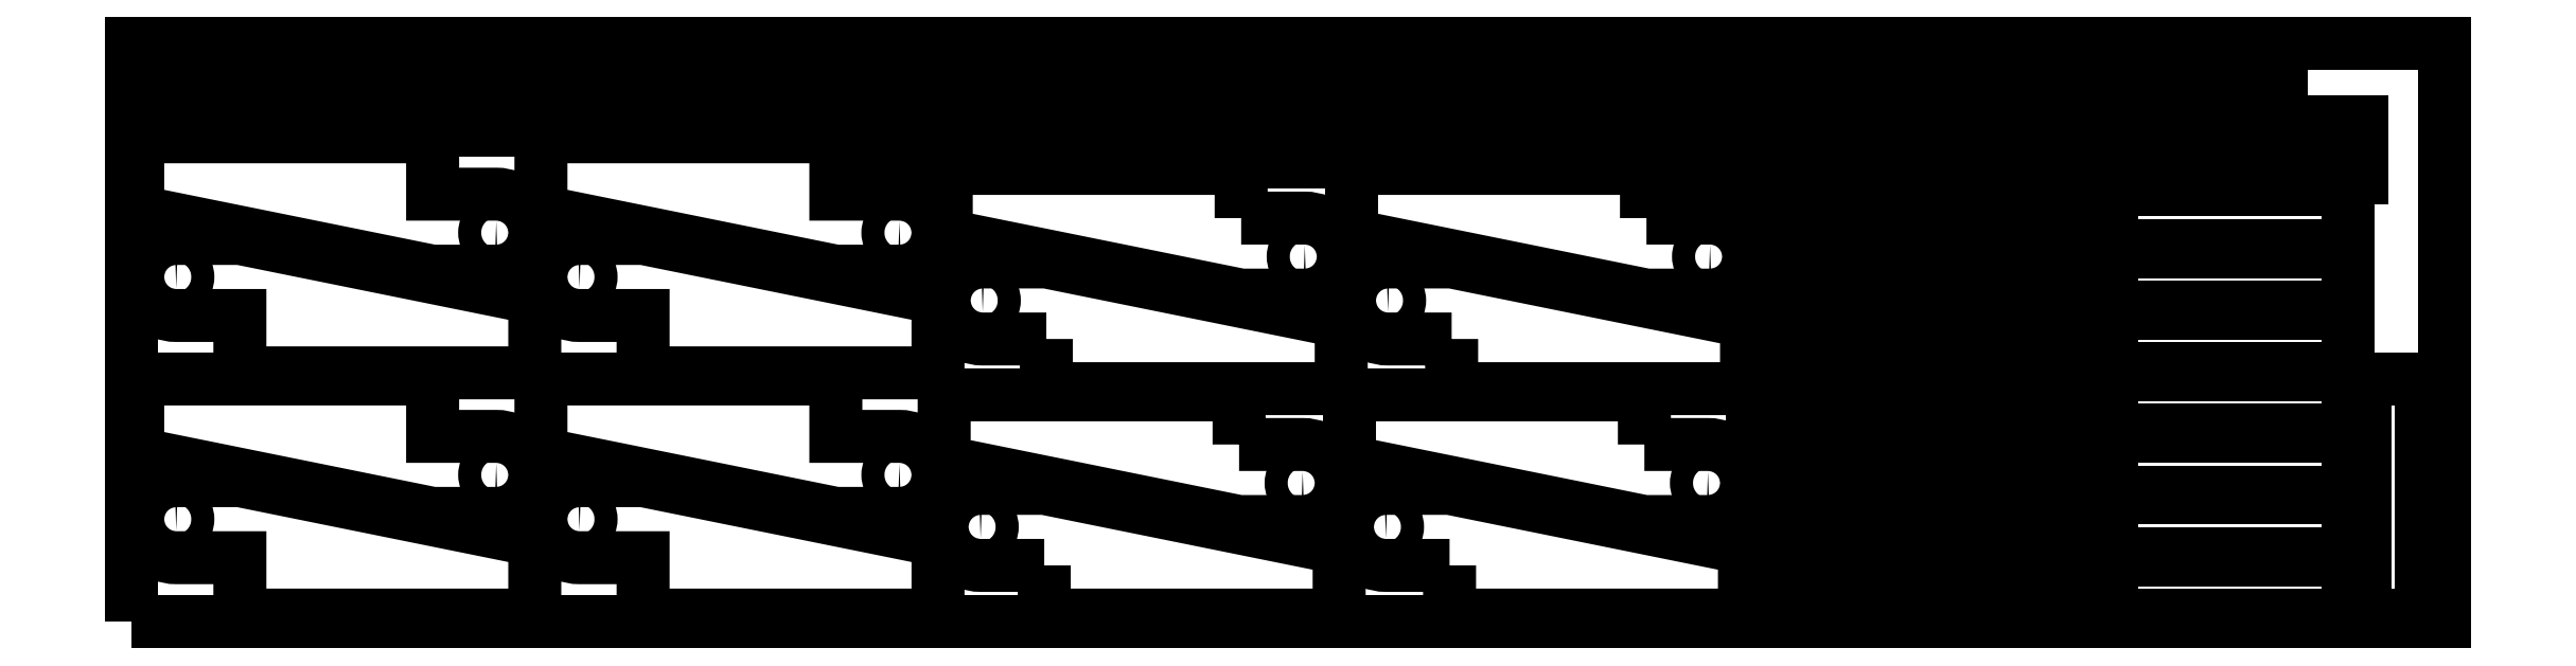
<metadata>
{"format":"dxf","ext":"dxf","renderer":"ezdxf+matplotlib","layout":"modelspace","background":"white","min_lineweight":24,"dpi":150}
</metadata>
<code>
0
SECTION
2
ENTITIES
0
POLYLINE
8
0
10
0
20
0
39
0
70
1
66
1
0
VERTEX
8
0
10
0
20
0
42
-0
0
VERTEX
8
0
10
6000
20
0
42
-0
0
VERTEX
8
0
10
6000
20
1500
42
-0
0
VERTEX
8
0
10
0
20
1500
42
-0
0
SEQEND
0
POLYLINE
8
0
10
0
20
0
39
0
70
1
66
1
0
VERTEX
8
0
10
5136
20
160.1
42
-0
0
VERTEX
8
0
10
5136
20
16.05
42
-0
0
VERTEX
8
0
10
5749
20
16.05
42
-0
0
VERTEX
8
0
10
5749
20
160.1
42
-0
0
SEQEND
0
POLYLINE
8
0
10
0
20
0
39
0
70
1
66
1
0
VERTEX
8
0
10
16.05
20
1274
42
-0
0
VERTEX
8
0
10
914
20
1274
42
-0
0
VERTEX
8
0
10
914
20
1339
42
-0
0
VERTEX
8
0
10
16.05
20
1339
42
-0
0
SEQEND
0
POLYLINE
8
0
10
0
20
0
39
0
70
1
66
1
0
VERTEX
8
0
10
946.1
20
280.1
42
1
0
VERTEX
8
0
10
946
20
480.1
42
0
0
VERTEX
8
0
10
781
20
480.1
42
0
0
VERTEX
8
0
10
781
20
629.1
42
0
0
VERTEX
8
0
10
16.05
20
629.1
42
0
0
VERTEX
8
0
10
16.05
20
435.1
42
0
0
VERTEX
8
0
10
781.1
20
280.1
42
0
0
SEQEND
0
POLYLINE
8
0
10
0
20
0
39
0
70
1
66
1
0
VERTEX
8
0
10
946.1
20
410.1
42
-1
0
VERTEX
8
0
10
946.1
20
350.1
42
-1
0
SEQEND
0
POLYLINE
8
0
10
0
20
0
39
0
70
1
66
1
0
VERTEX
8
0
10
2873
20
459
42
0
0
VERTEX
8
0
10
2873
20
588
42
0
0
VERTEX
8
0
10
2108
20
588
42
0
0
VERTEX
8
0
10
2108
20
414
42
0
0
VERTEX
8
0
10
2873
20
259
42
0
0
VERTEX
8
0
10
3038
20
259
42
1
0
VERTEX
8
0
10
3038
20
459
42
0
0
SEQEND
0
POLYLINE
8
0
10
0
20
0
39
0
70
1
66
1
0
VERTEX
8
0
10
3038
20
389
42
-1
0
VERTEX
8
0
10
3038
20
329
42
-1
0
SEQEND
0
POLYLINE
8
0
10
0
20
0
39
0
70
1
66
1
0
VERTEX
8
0
10
116
20
365
42
1
0
VERTEX
8
0
10
116.1
20
165
42
0
0
VERTEX
8
0
10
281.1
20
165
42
0
0
VERTEX
8
0
10
281.1
20
16.05
42
0
0
VERTEX
8
0
10
1046
20
16.05
42
0
0
VERTEX
8
0
10
1046
20
210.1
42
0
0
VERTEX
8
0
10
281
20
365
42
0
0
SEQEND
0
POLYLINE
8
0
10
0
20
0
39
0
70
1
66
1
0
VERTEX
8
0
10
116.1
20
235
42
-1
0
VERTEX
8
0
10
116
20
295
42
-1
0
SEQEND
0
POLYLINE
8
0
10
0
20
0
39
0
70
1
66
1
0
VERTEX
8
0
10
2368
20
145.1
42
0
0
VERTEX
8
0
10
2368
20
16.05
42
0
0
VERTEX
8
0
10
3133
20
16.05
42
0
0
VERTEX
8
0
10
3133
20
190.1
42
0
0
VERTEX
8
0
10
2368
20
345
42
0
0
VERTEX
8
0
10
2203
20
345
42
1
0
VERTEX
8
0
10
2203
20
145
42
0
0
SEQEND
0
POLYLINE
8
0
10
0
20
0
39
0
70
1
66
1
0
VERTEX
8
0
10
2203
20
215
42
-1
0
VERTEX
8
0
10
2203
20
275
42
-1
0
SEQEND
0
POLYLINE
8
0
10
0
20
0
39
0
70
1
66
1
0
VERTEX
8
0
10
116
20
994.1
42
1
0
VERTEX
8
0
10
116.1
20
794.1
42
0
0
VERTEX
8
0
10
281.1
20
794.1
42
0
0
VERTEX
8
0
10
281.1
20
645.1
42
0
0
VERTEX
8
0
10
1046
20
645.1
42
0
0
VERTEX
8
0
10
1046
20
839.1
42
0
0
VERTEX
8
0
10
281
20
994.1
42
0
0
SEQEND
0
POLYLINE
8
0
10
0
20
0
39
0
70
1
66
1
0
VERTEX
8
0
10
116.1
20
864.1
42
-1
0
VERTEX
8
0
10
116
20
924.1
42
-1
0
SEQEND
0
POLYLINE
8
0
10
0
20
0
39
0
70
1
66
1
0
VERTEX
8
0
10
946.1
20
909.2
42
1
0
VERTEX
8
0
10
946
20
1109
42
0
0
VERTEX
8
0
10
781
20
1109
42
0
0
VERTEX
8
0
10
781
20
1258
42
0
0
VERTEX
8
0
10
16.05
20
1258
42
0
0
VERTEX
8
0
10
16.05
20
1064
42
0
0
VERTEX
8
0
10
781.1
20
909.2
42
0
0
SEQEND
0
POLYLINE
8
0
10
0
20
0
39
0
70
1
66
1
0
VERTEX
8
0
10
946.1
20
1039
42
-1
0
VERTEX
8
0
10
946.1
20
979.2
42
-1
0
SEQEND
0
POLYLINE
8
0
10
0
20
0
39
0
70
1
66
1
0
VERTEX
8
0
10
2373
20
733.1
42
0
0
VERTEX
8
0
10
2373
20
604.1
42
0
0
VERTEX
8
0
10
3138
20
604.1
42
0
0
VERTEX
8
0
10
3138
20
778.1
42
0
0
VERTEX
8
0
10
2373
20
933.1
42
0
0
VERTEX
8
0
10
2208
20
933.1
42
1
0
VERTEX
8
0
10
2208
20
733.1
42
0
0
SEQEND
0
POLYLINE
8
0
10
0
20
0
39
0
70
1
66
1
0
VERTEX
8
0
10
2208
20
803.1
42
-1
0
VERTEX
8
0
10
2208
20
863.1
42
-1
0
SEQEND
0
POLYLINE
8
0
10
0
20
0
39
0
70
1
66
1
0
VERTEX
8
0
10
2879
20
1047
42
0
0
VERTEX
8
0
10
2879
20
1176
42
0
0
VERTEX
8
0
10
2114
20
1176
42
0
0
VERTEX
8
0
10
2114
20
1002
42
0
0
VERTEX
8
0
10
2879
20
847
42
0
0
VERTEX
8
0
10
3044
20
847
42
1
0
VERTEX
8
0
10
3044
20
1047
42
0
0
SEQEND
0
POLYLINE
8
0
10
0
20
0
39
0
70
1
66
1
0
VERTEX
8
0
10
3044
20
977
42
-1
0
VERTEX
8
0
10
3044
20
917
42
-1
0
SEQEND
0
POLYLINE
8
0
10
0
20
0
39
0
70
1
66
1
0
VERTEX
8
0
10
1162
20
365
42
1
0
VERTEX
8
0
10
1162
20
165
42
0
0
VERTEX
8
0
10
1327
20
165
42
0
0
VERTEX
8
0
10
1327
20
16.05
42
0
0
VERTEX
8
0
10
2092
20
16.05
42
0
0
VERTEX
8
0
10
2092
20
210.1
42
0
0
VERTEX
8
0
10
1327
20
365
42
0
0
SEQEND
0
POLYLINE
8
0
10
0
20
0
39
0
70
1
66
1
0
VERTEX
8
0
10
1162
20
235
42
-1
0
VERTEX
8
0
10
1162
20
295
42
-1
0
SEQEND
0
POLYLINE
8
0
10
0
20
0
39
0
70
1
66
1
0
VERTEX
8
0
10
1992
20
280.1
42
1
0
VERTEX
8
0
10
1992
20
480.1
42
0
0
VERTEX
8
0
10
1827
20
480.1
42
0
0
VERTEX
8
0
10
1827
20
629.1
42
0
0
VERTEX
8
0
10
1062
20
629.1
42
0
0
VERTEX
8
0
10
1062
20
435.1
42
0
0
VERTEX
8
0
10
1827
20
280.1
42
0
0
SEQEND
0
POLYLINE
8
0
10
0
20
0
39
0
70
1
66
1
0
VERTEX
8
0
10
1992
20
410.1
42
-1
0
VERTEX
8
0
10
1992
20
350.1
42
-1
0
SEQEND
0
POLYLINE
8
0
10
0
20
0
39
0
70
1
66
1
0
VERTEX
8
0
10
1162
20
994.1
42
1
0
VERTEX
8
0
10
1162
20
794.1
42
0
0
VERTEX
8
0
10
1327
20
794.1
42
0
0
VERTEX
8
0
10
1327
20
645.1
42
0
0
VERTEX
8
0
10
2092
20
645.1
42
0
0
VERTEX
8
0
10
2092
20
839.1
42
0
0
VERTEX
8
0
10
1327
20
994.1
42
0
0
SEQEND
0
POLYLINE
8
0
10
0
20
0
39
0
70
1
66
1
0
VERTEX
8
0
10
1162
20
864.1
42
-1
0
VERTEX
8
0
10
1162
20
924.1
42
-1
0
SEQEND
0
POLYLINE
8
0
10
0
20
0
39
0
70
1
66
1
0
VERTEX
8
0
10
1992
20
909.2
42
1
0
VERTEX
8
0
10
1992
20
1109
42
0
0
VERTEX
8
0
10
1827
20
1109
42
0
0
VERTEX
8
0
10
1827
20
1258
42
0
0
VERTEX
8
0
10
1062
20
1258
42
0
0
VERTEX
8
0
10
1062
20
1064
42
0
0
VERTEX
8
0
10
1827
20
909.2
42
0
0
SEQEND
0
POLYLINE
8
0
10
0
20
0
39
0
70
1
66
1
0
VERTEX
8
0
10
1992
20
1039
42
-1
0
VERTEX
8
0
10
1992
20
979.2
42
-1
0
SEQEND
0
POLYLINE
8
0
10
0
20
0
39
0
70
1
66
1
0
VERTEX
8
0
10
3419
20
145.1
42
0
0
VERTEX
8
0
10
3419
20
16.05
42
0
0
VERTEX
8
0
10
4184
20
16.05
42
0
0
VERTEX
8
0
10
4184
20
190.1
42
0
0
VERTEX
8
0
10
3419
20
345
42
0
0
VERTEX
8
0
10
3254
20
345
42
1
0
VERTEX
8
0
10
3254
20
145
42
0
0
SEQEND
0
POLYLINE
8
0
10
0
20
0
39
0
70
1
66
1
0
VERTEX
8
0
10
3254
20
215
42
-1
0
VERTEX
8
0
10
3254
20
275
42
-1
0
SEQEND
0
POLYLINE
8
0
10
0
20
0
39
0
70
1
66
1
0
VERTEX
8
0
10
3925
20
459
42
0
0
VERTEX
8
0
10
3925
20
588
42
0
0
VERTEX
8
0
10
3160
20
588
42
0
0
VERTEX
8
0
10
3160
20
414
42
0
0
VERTEX
8
0
10
3925
20
259
42
0
0
VERTEX
8
0
10
4090
20
259
42
1
0
VERTEX
8
0
10
4090
20
459
42
0
0
SEQEND
0
POLYLINE
8
0
10
0
20
0
39
0
70
1
66
1
0
VERTEX
8
0
10
4090
20
389
42
-1
0
VERTEX
8
0
10
4090
20
329
42
-1
0
SEQEND
0
POLYLINE
8
0
10
0
20
0
39
0
70
1
66
1
0
VERTEX
8
0
10
3425
20
733.1
42
0
0
VERTEX
8
0
10
3425
20
604.1
42
0
0
VERTEX
8
0
10
4190
20
604.1
42
0
0
VERTEX
8
0
10
4190
20
778.1
42
0
0
VERTEX
8
0
10
3425
20
933.1
42
0
0
VERTEX
8
0
10
3260
20
933.1
42
1
0
VERTEX
8
0
10
3260
20
733.1
42
0
0
SEQEND
0
POLYLINE
8
0
10
0
20
0
39
0
70
1
66
1
0
VERTEX
8
0
10
3260
20
803.1
42
-1
0
VERTEX
8
0
10
3260
20
863.1
42
-1
0
SEQEND
0
POLYLINE
8
0
10
0
20
0
39
0
70
1
66
1
0
VERTEX
8
0
10
3930
20
1047
42
0
0
VERTEX
8
0
10
3930
20
1176
42
0
0
VERTEX
8
0
10
3165
20
1176
42
0
0
VERTEX
8
0
10
3165
20
1002
42
0
0
VERTEX
8
0
10
3930
20
847
42
0
0
VERTEX
8
0
10
4095
20
847
42
1
0
VERTEX
8
0
10
4095
20
1047
42
0
0
SEQEND
0
POLYLINE
8
0
10
0
20
0
39
0
70
1
66
1
0
VERTEX
8
0
10
4095
20
977
42
-1
0
VERTEX
8
0
10
4095
20
917
42
-1
0
SEQEND
0
POLYLINE
8
0
10
0
20
0
39
0
70
1
66
1
0
VERTEX
8
0
10
16.05
20
1355
42
-0
0
VERTEX
8
0
10
914
20
1355
42
-0
0
VERTEX
8
0
10
914
20
1420
42
-0
0
VERTEX
8
0
10
16.05
20
1420
42
-0
0
SEQEND
0
POLYLINE
8
0
10
0
20
0
39
0
70
1
66
1
0
VERTEX
8
0
10
951.6
20
1274
42
-0
0
VERTEX
8
0
10
1850
20
1274
42
-0
0
VERTEX
8
0
10
1850
20
1339
42
-0
0
VERTEX
8
0
10
951.6
20
1339
42
-0
0
SEQEND
0
POLYLINE
8
0
10
0
20
0
39
0
70
1
66
1
0
VERTEX
8
0
10
951.6
20
1355
42
-0
0
VERTEX
8
0
10
1850
20
1355
42
-0
0
VERTEX
8
0
10
1850
20
1420
42
-0
0
VERTEX
8
0
10
951.6
20
1420
42
-0
0
SEQEND
0
POLYLINE
8
0
10
0
20
0
39
0
70
1
66
1
0
VERTEX
8
0
10
1866
20
1192
42
-0
0
VERTEX
8
0
10
2764
20
1192
42
-0
0
VERTEX
8
0
10
2764
20
1257
42
-0
0
VERTEX
8
0
10
1866
20
1257
42
-0
0
SEQEND
0
POLYLINE
8
0
10
0
20
0
39
0
70
1
66
1
0
VERTEX
8
0
10
1866
20
1273
42
-0
0
VERTEX
8
0
10
2764
20
1273
42
-0
0
VERTEX
8
0
10
2764
20
1338
42
-0
0
VERTEX
8
0
10
1866
20
1338
42
-0
0
SEQEND
0
POLYLINE
8
0
10
0
20
0
39
0
70
1
66
1
0
VERTEX
8
0
10
1866
20
1354
42
-0
0
VERTEX
8
0
10
2764
20
1354
42
-0
0
VERTEX
8
0
10
2764
20
1419
42
-0
0
VERTEX
8
0
10
1866
20
1419
42
-0
0
SEQEND
0
POLYLINE
8
0
10
0
20
0
39
0
70
1
66
1
0
VERTEX
8
0
10
2807
20
1192
42
-0
0
VERTEX
8
0
10
3705
20
1192
42
-0
0
VERTEX
8
0
10
3705
20
1257
42
-0
0
VERTEX
8
0
10
2807
20
1257
42
-0
0
SEQEND
0
POLYLINE
8
0
10
0
20
0
39
0
70
1
66
1
0
VERTEX
8
0
10
2807
20
1273
42
-0
0
VERTEX
8
0
10
3705
20
1273
42
-0
0
VERTEX
8
0
10
3705
20
1338
42
-0
0
VERTEX
8
0
10
2807
20
1338
42
-0
0
SEQEND
0
POLYLINE
8
0
10
0
20
0
39
0
70
1
66
1
0
VERTEX
8
0
10
2807
20
1354
42
-0
0
VERTEX
8
0
10
3705
20
1354
42
-0
0
VERTEX
8
0
10
3705
20
1419
42
-0
0
VERTEX
8
0
10
2807
20
1419
42
-0
0
SEQEND
0
POLYLINE
8
0
10
0
20
0
39
0
70
1
66
1
0
VERTEX
8
0
10
4206
20
16.05
42
-0
0
VERTEX
8
0
10
5104
20
16.05
42
-0
0
VERTEX
8
0
10
5104
20
81.05
42
-0
0
VERTEX
8
0
10
4206
20
81.05
42
-0
0
SEQEND
0
POLYLINE
8
0
10
0
20
0
39
0
70
1
66
1
0
VERTEX
8
0
10
4206
20
97.06
42
-0
0
VERTEX
8
0
10
5104
20
97.06
42
-0
0
VERTEX
8
0
10
5104
20
162.1
42
-0
0
VERTEX
8
0
10
4206
20
162.1
42
-0
0
SEQEND
0
POLYLINE
8
0
10
0
20
0
39
0
70
1
66
1
0
VERTEX
8
0
10
4206
20
178.1
42
-0
0
VERTEX
8
0
10
5104
20
178.1
42
-0
0
VERTEX
8
0
10
5104
20
243.1
42
-0
0
VERTEX
8
0
10
4206
20
243.1
42
-0
0
SEQEND
0
POLYLINE
8
0
10
0
20
0
39
0
70
1
66
1
0
VERTEX
8
0
10
4206
20
259.1
42
-0
0
VERTEX
8
0
10
5104
20
259.1
42
-0
0
VERTEX
8
0
10
5104
20
324.1
42
-0
0
VERTEX
8
0
10
4206
20
324.1
42
-0
0
SEQEND
0
POLYLINE
8
0
10
0
20
0
39
0
70
1
66
1
0
VERTEX
8
0
10
4206
20
340.1
42
-0
0
VERTEX
8
0
10
5104
20
340.1
42
-0
0
VERTEX
8
0
10
5104
20
405.1
42
-0
0
VERTEX
8
0
10
4206
20
405.1
42
-0
0
SEQEND
0
POLYLINE
8
0
10
0
20
0
39
0
70
1
66
1
0
VERTEX
8
0
10
4206
20
421.1
42
-0
0
VERTEX
8
0
10
5104
20
421.1
42
-0
0
VERTEX
8
0
10
5104
20
486.1
42
-0
0
VERTEX
8
0
10
4206
20
486.1
42
-0
0
SEQEND
0
POLYLINE
8
0
10
0
20
0
39
0
70
1
66
1
0
VERTEX
8
0
10
4206
20
502.1
42
-0
0
VERTEX
8
0
10
5104
20
502.1
42
-0
0
VERTEX
8
0
10
5104
20
567.1
42
-0
0
VERTEX
8
0
10
4206
20
567.1
42
-0
0
SEQEND
0
POLYLINE
8
0
10
0
20
0
39
0
70
1
66
1
0
VERTEX
8
0
10
4206
20
583.1
42
-0
0
VERTEX
8
0
10
5104
20
583.1
42
-0
0
VERTEX
8
0
10
5104
20
648.1
42
-0
0
VERTEX
8
0
10
4206
20
648.1
42
-0
0
SEQEND
0
POLYLINE
8
0
10
0
20
0
39
0
70
1
66
1
0
VERTEX
8
0
10
4206
20
664.1
42
-0
0
VERTEX
8
0
10
5104
20
664.1
42
-0
0
VERTEX
8
0
10
5104
20
729.1
42
-0
0
VERTEX
8
0
10
4206
20
729.1
42
-0
0
SEQEND
0
POLYLINE
8
0
10
0
20
0
39
0
70
1
66
1
0
VERTEX
8
0
10
4206
20
745.1
42
-0
0
VERTEX
8
0
10
5104
20
745.1
42
-0
0
VERTEX
8
0
10
5104
20
810.1
42
-0
0
VERTEX
8
0
10
4206
20
810.1
42
-0
0
SEQEND
0
POLYLINE
8
0
10
0
20
0
39
0
70
1
66
1
0
VERTEX
8
0
10
4206
20
826.1
42
-0
0
VERTEX
8
0
10
5104
20
826.1
42
-0
0
VERTEX
8
0
10
5104
20
891.1
42
-0
0
VERTEX
8
0
10
4206
20
891.1
42
-0
0
SEQEND
0
POLYLINE
8
0
10
0
20
0
39
0
70
1
66
1
0
VERTEX
8
0
10
4206
20
907.2
42
-0
0
VERTEX
8
0
10
5104
20
907.2
42
-0
0
VERTEX
8
0
10
5104
20
972.2
42
-0
0
VERTEX
8
0
10
4206
20
972.2
42
-0
0
SEQEND
0
POLYLINE
8
0
10
0
20
0
39
0
70
1
66
1
0
VERTEX
8
0
10
4206
20
988.2
42
-0
0
VERTEX
8
0
10
5104
20
988.2
42
-0
0
VERTEX
8
0
10
5104
20
1053
42
-0
0
VERTEX
8
0
10
4206
20
1053
42
-0
0
SEQEND
0
POLYLINE
8
0
10
0
20
0
39
0
70
1
66
1
0
VERTEX
8
0
10
4206
20
1069
42
-0
0
VERTEX
8
0
10
5104
20
1069
42
-0
0
VERTEX
8
0
10
5104
20
1134
42
-0
0
VERTEX
8
0
10
4206
20
1134
42
-0
0
SEQEND
0
POLYLINE
8
0
10
0
20
0
39
0
70
1
66
1
0
VERTEX
8
0
10
3946
20
1150
42
-0
0
VERTEX
8
0
10
4844
20
1150
42
-0
0
VERTEX
8
0
10
4844
20
1215
42
-0
0
VERTEX
8
0
10
3946
20
1215
42
-0
0
SEQEND
0
POLYLINE
8
0
10
0
20
0
39
0
70
1
66
1
0
VERTEX
8
0
10
3722
20
1231
42
-0
0
VERTEX
8
0
10
4620
20
1231
42
-0
0
VERTEX
8
0
10
4620
20
1296
42
-0
0
VERTEX
8
0
10
3722
20
1296
42
-0
0
SEQEND
0
POLYLINE
8
0
10
0
20
0
39
0
70
1
66
1
0
VERTEX
8
0
10
3722
20
1312
42
-0
0
VERTEX
8
0
10
4620
20
1312
42
-0
0
VERTEX
8
0
10
4620
20
1377
42
-0
0
VERTEX
8
0
10
3722
20
1377
42
-0
0
SEQEND
0
POLYLINE
8
0
10
0
20
0
39
0
70
1
66
1
0
VERTEX
8
0
10
3722
20
1393
42
-0
0
VERTEX
8
0
10
4620
20
1393
42
-0
0
VERTEX
8
0
10
4620
20
1458
42
-0
0
VERTEX
8
0
10
3722
20
1458
42
-0
0
SEQEND
0
POLYLINE
8
0
10
0
20
0
39
0
70
1
66
1
0
VERTEX
8
0
10
5136
20
320.1
42
-0
0
VERTEX
8
0
10
5136
20
176.1
42
-0
0
VERTEX
8
0
10
5749
20
176.1
42
-0
0
VERTEX
8
0
10
5749
20
320.1
42
-0
0
SEQEND
0
POLYLINE
8
0
10
0
20
0
39
0
70
1
66
1
0
VERTEX
8
0
10
5136
20
480.1
42
-0
0
VERTEX
8
0
10
5136
20
336.1
42
-0
0
VERTEX
8
0
10
5749
20
336.1
42
-0
0
VERTEX
8
0
10
5749
20
480.1
42
-0
0
SEQEND
0
POLYLINE
8
0
10
0
20
0
39
0
70
1
66
1
0
VERTEX
8
0
10
5136
20
640.1
42
-0
0
VERTEX
8
0
10
5136
20
496.1
42
-0
0
VERTEX
8
0
10
5749
20
496.1
42
-0
0
VERTEX
8
0
10
5749
20
640.1
42
-0
0
SEQEND
0
POLYLINE
8
0
10
0
20
0
39
0
70
1
66
1
0
VERTEX
8
0
10
5136
20
800.1
42
-0
0
VERTEX
8
0
10
5136
20
656.1
42
-0
0
VERTEX
8
0
10
5749
20
656.1
42
-0
0
VERTEX
8
0
10
5749
20
800.1
42
-0
0
SEQEND
0
POLYLINE
8
0
10
0
20
0
39
0
70
1
66
1
0
VERTEX
8
0
10
5136
20
960.1
42
-0
0
VERTEX
8
0
10
5136
20
816.1
42
-0
0
VERTEX
8
0
10
5749
20
816.1
42
-0
0
VERTEX
8
0
10
5749
20
960.1
42
-0
0
SEQEND
0
POLYLINE
8
0
10
0
20
0
39
0
70
1
66
1
0
VERTEX
8
0
10
5136
20
1120
42
-0
0
VERTEX
8
0
10
5136
20
976.1
42
-0
0
VERTEX
8
0
10
5749
20
976.1
42
-0
0
VERTEX
8
0
10
5749
20
1120
42
-0
0
SEQEND
0
POLYLINE
8
0
10
0
20
0
39
0
70
1
66
1
0
VERTEX
8
0
10
5939
20
629.1
42
-0
0
VERTEX
8
0
10
5795
20
629
42
-0
0
VERTEX
8
0
10
5795
20
16.05
42
-0
0
VERTEX
8
0
10
5939
20
16.05
42
-0
0
SEQEND
0
POLYLINE
8
0
10
0
20
0
39
0
70
1
66
1
0
VERTEX
8
0
10
4678
20
1312
42
-0
0
VERTEX
8
0
10
5576
20
1312
42
-0
0
VERTEX
8
0
10
5576
20
1377
42
-0
0
VERTEX
8
0
10
4678
20
1377
42
-0
0
SEQEND
0
POLYLINE
8
0
10
0
20
0
39
0
70
1
66
1
0
VERTEX
8
0
10
4678
20
1393
42
-0
0
VERTEX
8
0
10
5576
20
1393
42
-0
0
VERTEX
8
0
10
5576
20
1458
42
-0
0
VERTEX
8
0
10
4678
20
1458
42
-0
0
SEQEND
0
POLYLINE
8
0
10
0
20
0
39
0
70
1
66
1
0
VERTEX
8
0
10
4887
20
1150
42
-0
0
VERTEX
8
0
10
5785
20
1150
42
-0
0
VERTEX
8
0
10
5785
20
1215
42
-0
0
VERTEX
8
0
10
4887
20
1215
42
-0
0
SEQEND
0
POLYLINE
8
0
10
0
20
0
39
0
70
1
66
1
0
VERTEX
8
0
10
4887
20
1231
42
-0
0
VERTEX
8
0
10
5785
20
1231
42
-0
0
VERTEX
8
0
10
5785
20
1296
42
-0
0
VERTEX
8
0
10
4887
20
1296
42
-0
0
SEQEND
0
ENDSEC
0
EOF

</code>
